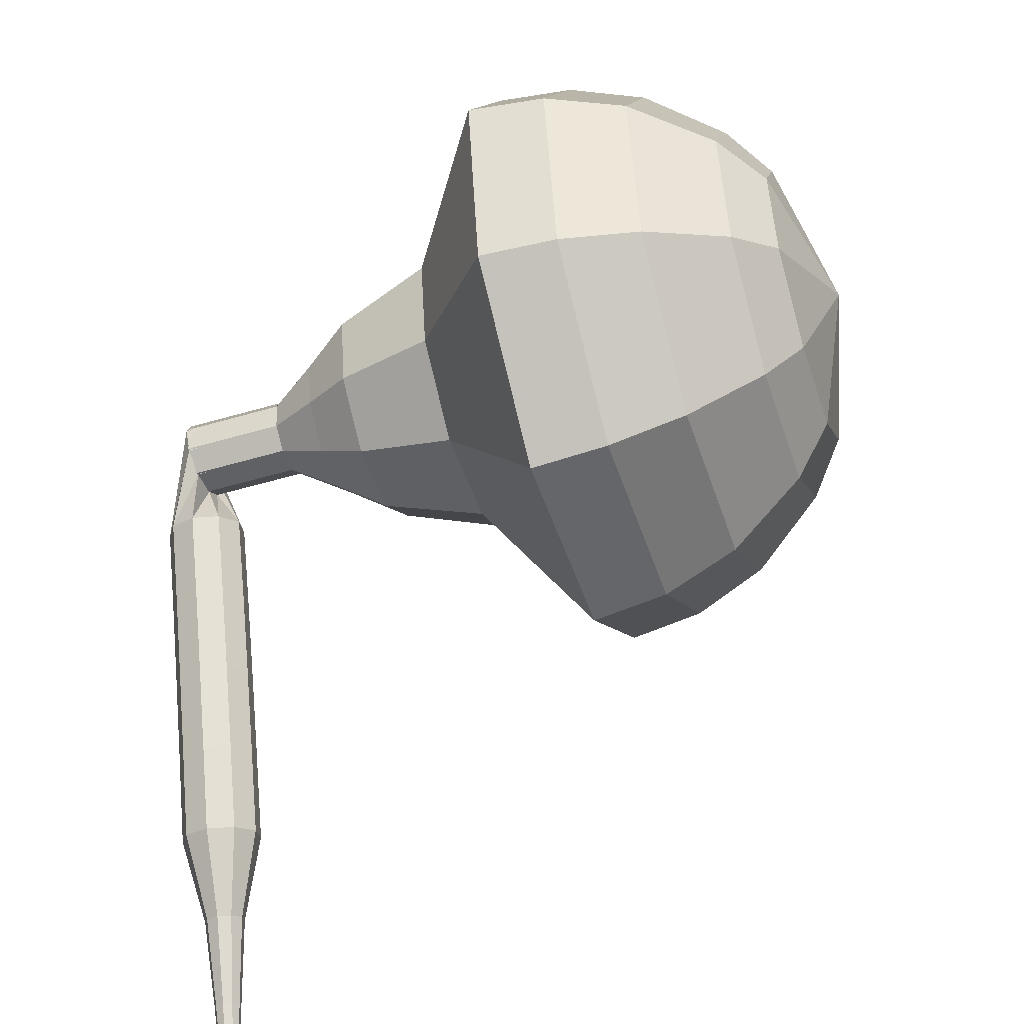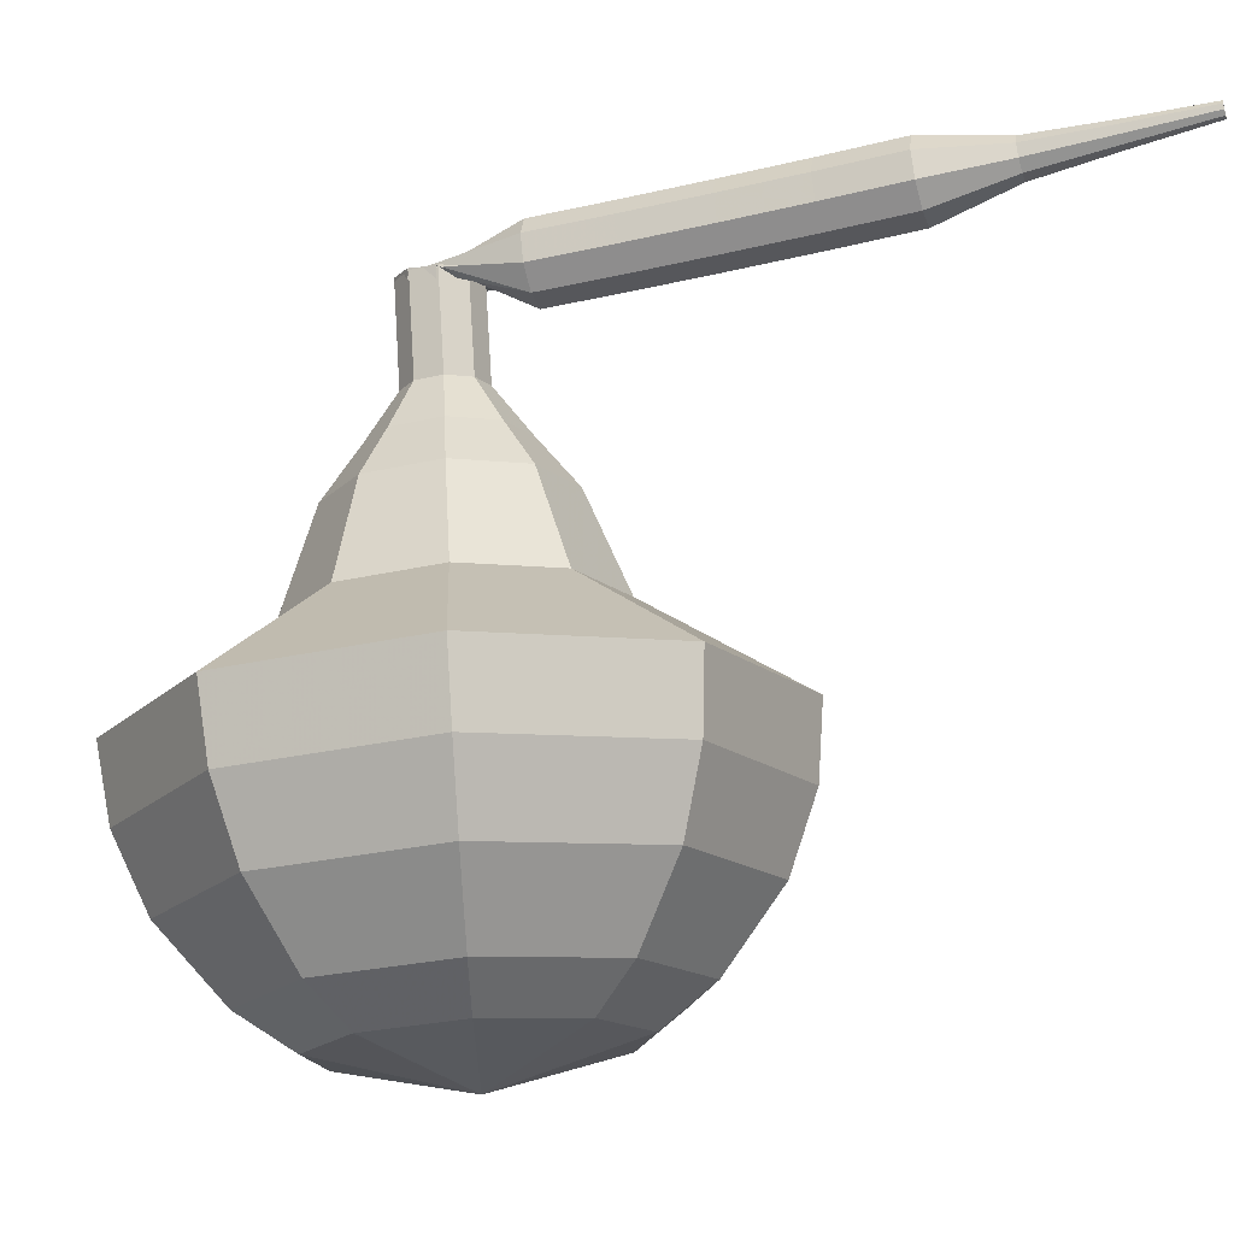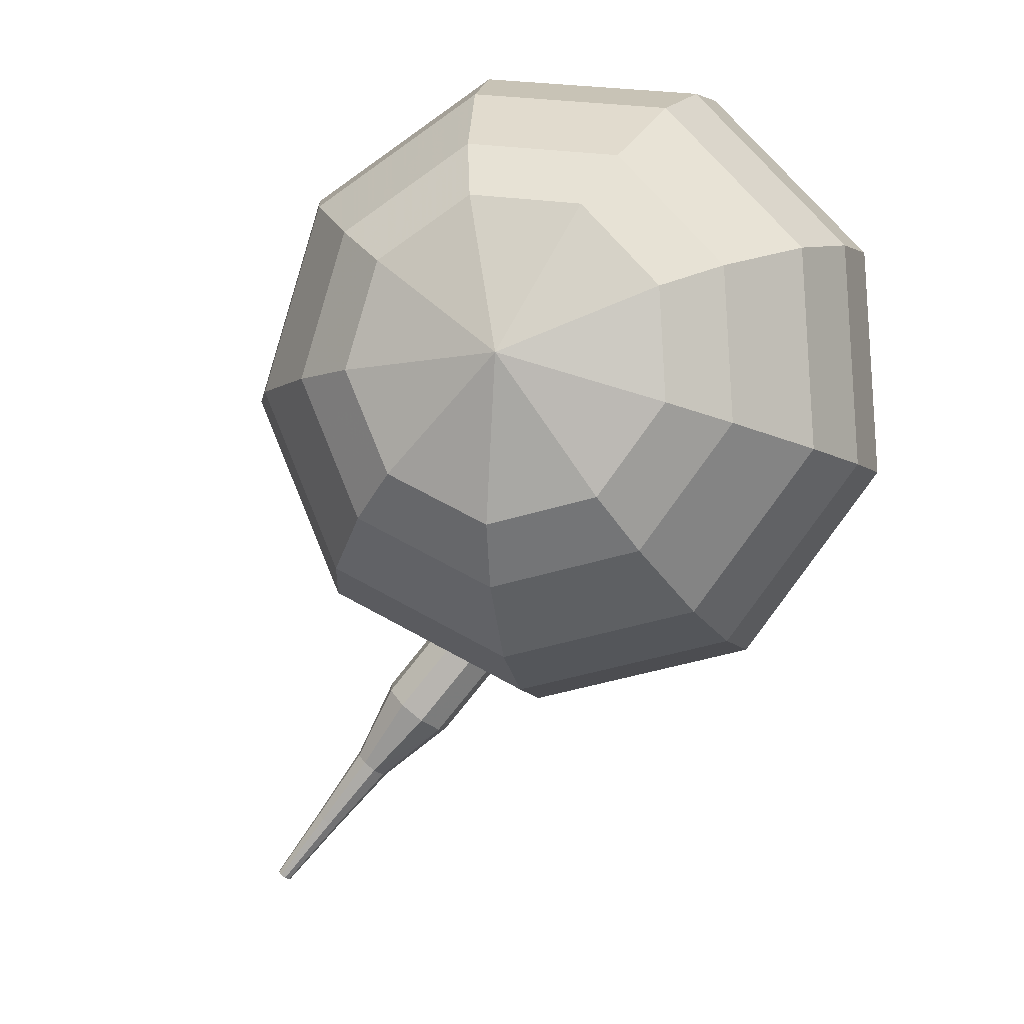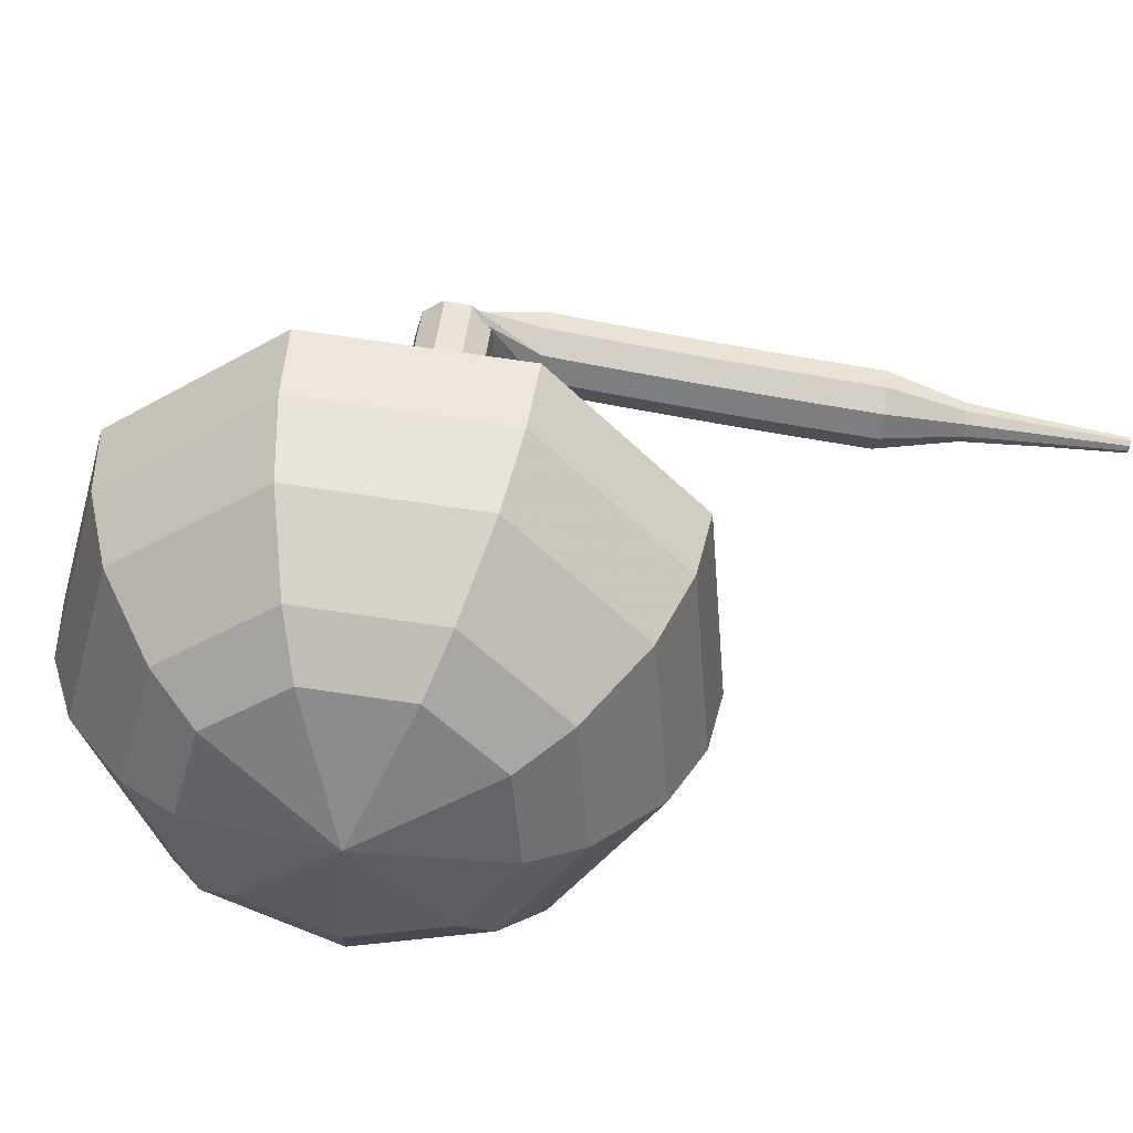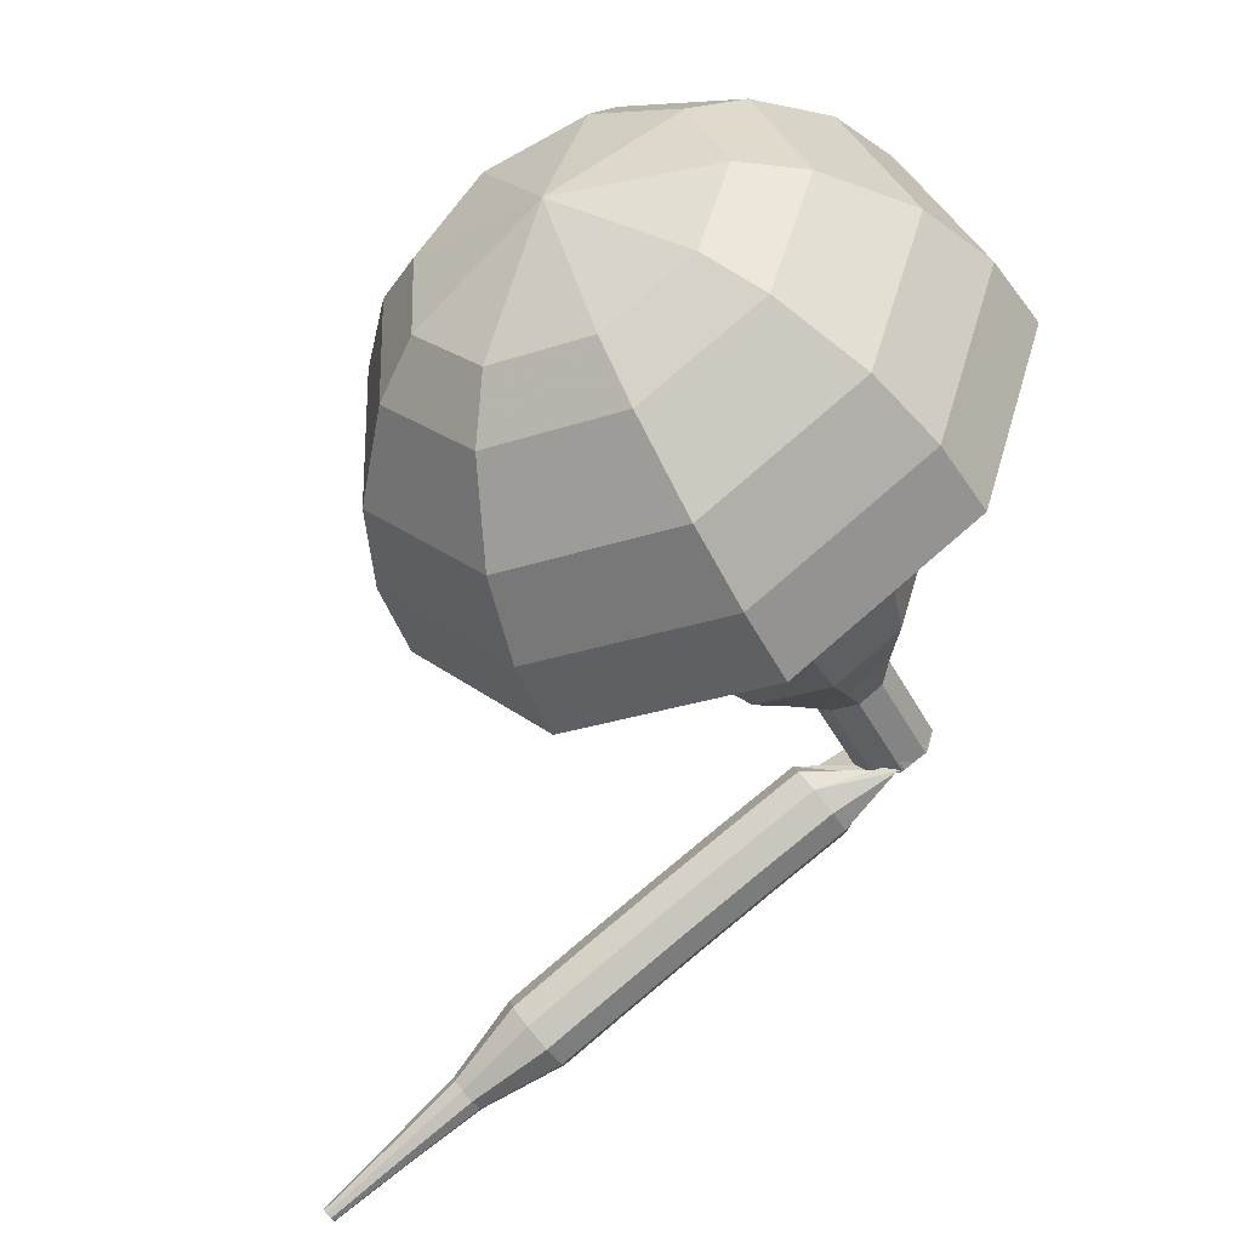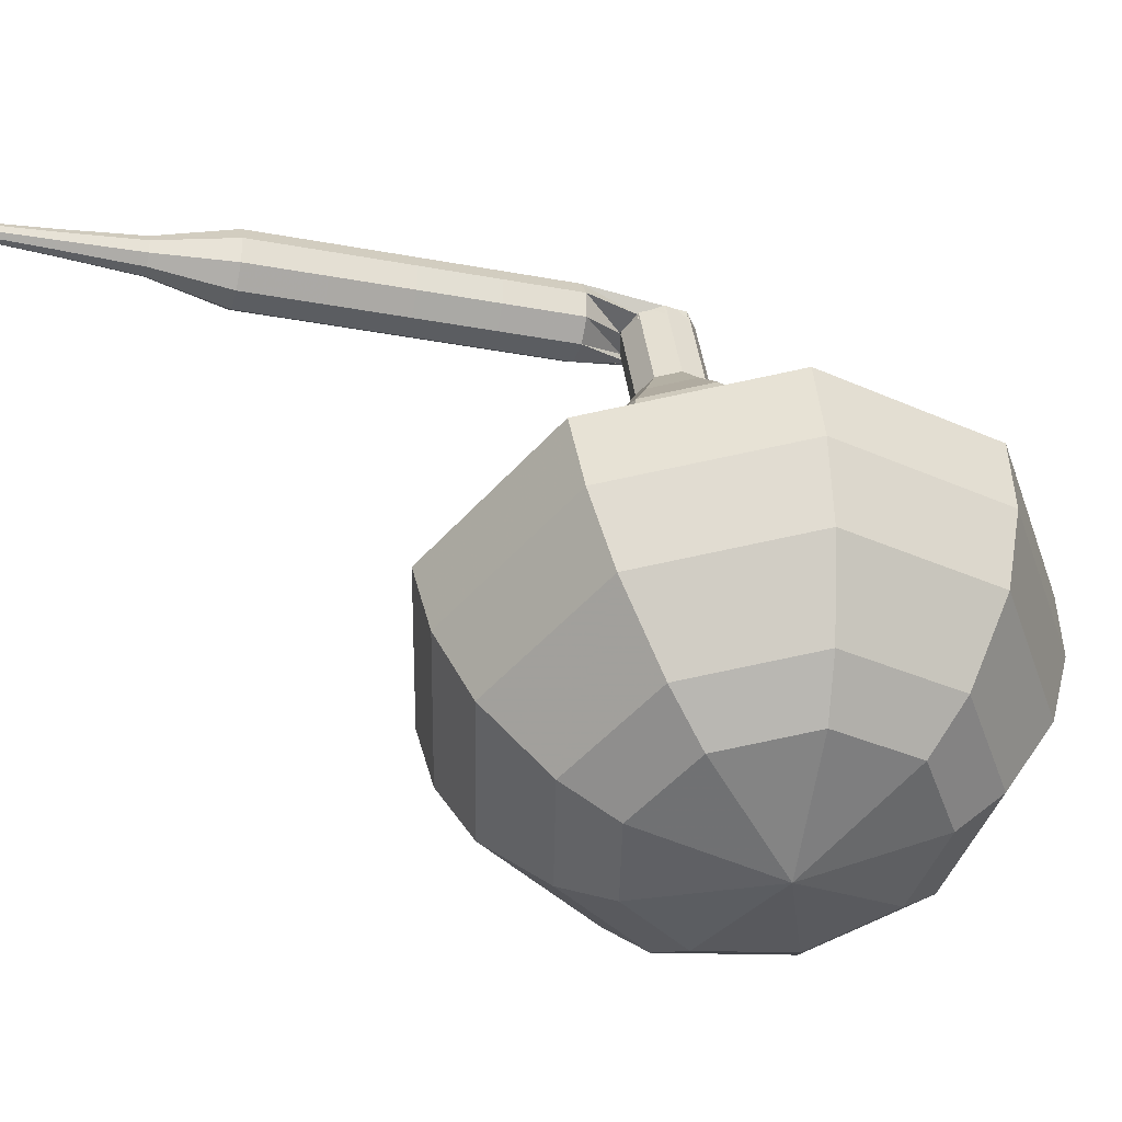
<metadata>
{"format":"obj","ext":"obj","renderer":"f3d","projection":"perspective","resolution":1024,"background":"white","views":[{"elev":30.0,"azim":82.9,"up":"+Y"},{"elev":-37.0,"azim":-19.3,"up":"+Z"},{"elev":-77.9,"azim":-164.7,"up":"+Z"},{"elev":-69.4,"azim":-46.1,"up":"+Z"},{"elev":-24.8,"azim":-162.7,"up":"+Y"},{"elev":-26.5,"azim":128.0,"up":"+Z"}]}
</metadata>
<code>
g tube1
v 248.3 144.3 128.7
v 245.8 142.3 127.6
v 242.5 142.3 127
v 239.8 144.5 127.2
v 239.1 147.6 128.1
v 240.7 150.4 129.3
v 243.8 151.4 130.3
v 247 150.3 130.5
v 248.8 147.4 129.9
v 248.3 144.3 128.7
v 247.3 145.2 127.9
v 245.5 143.7 127
v 243 143.8 126.6
v 241.1 145.4 126.8
v 240.6 147.7 127.4
v 241.8 149.7 128.3
v 244 150.5 129
v 246.3 149.6 129.1
v 247.6 147.5 128.7
v 247.3 145.2 127.9
v 244.3 147.3 127
v 244.3 147.3 127
v 244.3 147.3 127
v 244.3 147.3 127
v 244.3 147.3 127
v 244.3 147.3 127
v 244.3 147.3 127
v 244.3 147.3 127
v 244.3 147.3 127
v 244.3 147.3 127
v 240.3 142.1 143.4
v 240.4 141.5 143.2
v 240.9 141.1 143.1
v 241.6 141 143.1
v 242.1 141.4 143.3
v 242.2 142 143.6
v 241.9 142.6 143.8
v 241.3 142.8 143.8
v 240.6 142.6 143.7
v 240.3 142.1 143.4
v 242.4 139.9 143.4
v 242.5 140.1 142.8
v 242.9 140.6 142.4
v 243.3 141.1 142.6
v 243.5 141.5 143.1
v 243.5 141.5 143.8
v 243.3 141.1 144.3
v 242.9 140.6 144.4
v 242.5 140.1 144.1
v 242.4 139.9 143.4
v 244.1 138.7 143.4
v 244.3 138.8 142.8
v 244.6 139.3 142.4
v 245 139.9 142.6
v 245.3 140.2 143.1
v 245.3 140.2 143.8
v 245 139.9 144.3
v 244.6 139.3 144.4
v 244.3 138.8 144.1
v 244.1 138.7 143.4
v 245.8 137.4 143.4
v 246 137.6 142.8
v 246.3 138.1 142.5
v 246.7 138.6 142.6
v 247 139 143.1
v 247 139 143.8
v 246.7 138.6 144.3
v 246.3 138.1 144.4
v 246 137.6 144.1
v 245.8 137.4 143.4
v 247.6 136.2 143.5
v 247.7 136.4 142.8
v 248.1 136.8 142.5
v 248.5 137.4 142.6
v 248.7 137.7 143.1
v 248.7 137.8 143.8
v 248.4 137.4 144.3
v 248 136.9 144.4
v 247.7 136.4 144.1
v 247.6 136.2 143.5
v 249.3 134.9 143.5
v 249.4 135.1 142.8
v 249.8 135.6 142.5
v 250.2 136.1 142.6
v 250.4 136.5 143.1
v 250.4 136.5 143.8
v 250.1 136.1 144.3
v 249.7 135.6 144.5
v 249.4 135.1 144.1
v 249.3 134.9 143.5
v 251.2 134.1 143.5
v 251.3 134.2 143.2
v 251.5 134.4 143
v 251.7 134.7 143.1
v 251.8 134.8 143.3
v 251.8 134.8 143.7
v 251.7 134.7 143.9
v 251.5 134.4 144
v 251.3 134.2 143.8
v 251.2 134.1 143.5
v 253 132.9 143.6
v 253.1 133 143.3
v 253.2 133.1 143.2
v 253.3 133.3 143.3
v 253.4 133.4 143.4
v 253.4 133.4 143.7
v 253.3 133.3 143.8
v 253.2 133.1 143.9
v 253.1 133 143.8
v 253 132.9 143.6
v 254.8 131.7 143.6
v 254.8 131.8 143.5
v 254.9 131.9 143.4
v 255 132 143.4
v 255 132 143.5
v 255 132 143.7
v 255 132 143.8
v 254.9 131.9 143.8
v 254.8 131.8 143.7
v 254.8 131.7 143.6
f 1 2 12
f 12 11 1
f 2 3 13
f 13 12 2
f 3 4 14
f 14 13 3
f 4 5 15
f 15 14 4
f 5 6 16
f 16 15 5
f 6 7 17
f 17 16 6
f 7 8 18
f 18 17 7
f 8 9 19
f 19 18 8
f 9 10 20
f 20 19 9
f 11 12 22
f 22 21 11
f 12 13 23
f 23 22 12
f 13 14 24
f 24 23 13
f 14 15 25
f 25 24 14
f 15 16 26
f 26 25 15
f 16 17 27
f 27 26 16
f 17 18 28
f 28 27 17
f 18 19 29
f 29 28 18
f 19 20 30
f 30 29 19
f 21 22 32
f 32 31 21
f 22 23 33
f 33 32 22
f 23 24 34
f 34 33 23
f 24 25 35
f 35 34 24
f 25 26 36
f 36 35 25
f 26 27 37
f 37 36 26
f 27 28 38
f 38 37 27
f 28 29 39
f 39 38 28
f 29 30 40
f 40 39 29
f 31 32 42
f 42 41 31
f 32 33 43
f 43 42 32
f 33 34 44
f 44 43 33
f 34 35 45
f 45 44 34
f 35 36 46
f 46 45 35
f 36 37 47
f 47 46 36
f 37 38 48
f 48 47 37
f 38 39 49
f 49 48 38
f 39 40 50
f 50 49 39
f 41 42 52
f 52 51 41
f 42 43 53
f 53 52 42
f 43 44 54
f 54 53 43
f 44 45 55
f 55 54 44
f 45 46 56
f 56 55 45
f 46 47 57
f 57 56 46
f 47 48 58
f 58 57 47
f 48 49 59
f 59 58 48
f 49 50 60
f 60 59 49
f 51 52 62
f 62 61 51
f 52 53 63
f 63 62 52
f 53 54 64
f 64 63 53
f 54 55 65
f 65 64 54
f 55 56 66
f 66 65 55
f 56 57 67
f 67 66 56
f 57 58 68
f 68 67 57
f 58 59 69
f 69 68 58
f 59 60 70
f 70 69 59
f 61 62 72
f 72 71 61
f 62 63 73
f 73 72 62
f 63 64 74
f 74 73 63
f 64 65 75
f 75 74 64
f 65 66 76
f 76 75 65
f 66 67 77
f 77 76 66
f 67 68 78
f 78 77 67
f 68 69 79
f 79 78 68
f 69 70 80
f 80 79 69
f 71 72 82
f 82 81 71
f 72 73 83
f 83 82 72
f 73 74 84
f 84 83 73
f 74 75 85
f 85 84 74
f 75 76 86
f 86 85 75
f 76 77 87
f 87 86 76
f 77 78 88
f 88 87 77
f 78 79 89
f 89 88 78
f 79 80 90
f 90 89 79
f 81 82 92
f 92 91 81
f 82 83 93
f 93 92 82
f 83 84 94
f 94 93 83
f 84 85 95
f 95 94 84
f 85 86 96
f 96 95 85
f 86 87 97
f 97 96 86
f 87 88 98
f 98 97 87
f 88 89 99
f 99 98 88
f 89 90 100
f 100 99 89
f 91 92 102
f 102 101 91
f 92 93 103
f 103 102 92
f 93 94 104
f 104 103 93
f 94 95 105
f 105 104 94
f 95 96 106
f 106 105 95
f 96 97 107
f 107 106 96
f 97 98 108
f 108 107 97
f 98 99 109
f 109 108 98
f 99 100 110
f 110 109 99
f 101 102 112
f 112 111 101
f 102 103 113
f 113 112 102
f 103 104 114
f 114 113 103
f 104 105 115
f 115 114 104
f 105 106 116
f 116 115 105
f 106 107 117
f 117 116 106
f 107 108 118
f 118 117 107
f 108 109 119
f 119 118 108
f 109 110 120
f 120 119 109
v 242.1 141.4 143.4
v 241.6 141 143.2
v 240.9 141 143.1
v 240.4 141.5 143.1
v 240.3 142.1 143.3
v 240.6 142.7 143.5
v 241.2 142.9 143.7
v 241.9 142.6 143.8
v 242.2 142.1 143.7
v 242.1 141.4 143.4
v 242.3 141.8 142.2
v 241.8 141.4 142
v 241.2 141.4 141.9
v 240.6 141.8 141.9
v 240.5 142.5 142.1
v 240.8 143 142.4
v 241.4 143.2 142.6
v 242.1 143 142.6
v 242.4 142.4 142.5
v 242.3 141.8 142.2
v 242.6 142.2 141.1
v 242.1 141.8 140.8
v 241.4 141.8 140.7
v 240.8 142.2 140.8
v 240.7 142.9 140.9
v 241 143.4 141.2
v 241.6 143.6 141.4
v 242.3 143.4 141.4
v 242.6 142.8 141.3
v 242.6 142.2 141.1
v 243.5 142.1 139.9
v 242.6 141.4 139.5
v 241.3 141.4 139.2
v 240.3 142.2 139.3
v 240.1 143.4 139.7
v 240.7 144.5 140.1
v 241.8 144.9 140.5
v 243 144.4 140.5
v 243.7 143.3 140.3
v 243.5 142.1 139.9
v 244.6 142.1 138.7
v 243.2 140.9 138.1
v 241.3 141 137.7
v 239.8 142.2 137.9
v 239.4 144 138.4
v 240.3 145.5 139.1
v 242 146.1 139.6
v 243.8 145.5 139.7
v 244.8 143.9 139.4
v 244.6 142.1 138.7
v 245.8 142.4 136.4
v 243.9 140.8 135.5
v 241.4 140.9 135.1
v 239.4 142.5 135.2
v 238.9 144.9 135.9
v 240.1 147 136.8
v 242.4 147.8 137.5
v 244.8 146.9 137.7
v 246.2 144.8 137.2
v 245.8 142.4 136.4
v 249.5 141.3 134
v 245.8 138.2 132.3
v 240.7 138.3 131.4
v 236.7 141.6 131.7
v 235.7 146.4 133.1
v 238.1 150.6 134.9
v 242.7 152.1 136.3
v 247.5 150.4 136.6
v 250.2 146.1 135.7
v 249.5 141.3 134
v 249.6 142 132.2
v 246 139 130.6
v 241.1 139.1 129.7
v 237.3 142.3 130
v 236.2 146.9 131.4
v 238.5 151 133.1
v 243.1 152.5 134.5
v 247.7 150.8 134.8
v 250.3 146.6 133.9
v 249.6 142 132.2
v 249.3 142.9 130.5
v 246 140.3 129
v 241.7 140.4 128.2
v 238.2 143.2 128.5
v 237.3 147.4 129.7
v 239.4 151 131.3
v 243.4 152.3 132.5
v 247.6 150.8 132.7
v 249.9 147.1 132
v 249.3 142.9 130.5
v 248.3 144.3 128.7
v 245.8 142.3 127.6
v 242.5 142.3 127
v 239.8 144.5 127.2
v 239.1 147.6 128.1
v 240.7 150.4 129.3
v 243.8 151.4 130.3
v 247 150.3 130.5
v 248.8 147.4 129.9
v 248.3 144.3 128.7
v 247.3 145.2 127.9
v 245.5 143.7 127
v 243 143.8 126.6
v 241.1 145.4 126.8
v 240.6 147.7 127.4
v 241.8 149.7 128.3
v 244 150.5 129
v 246.3 149.6 129.1
v 247.6 147.5 128.7
v 247.3 145.2 127.9
v 244.3 147.3 127
v 244.3 147.3 127
v 244.3 147.3 127
v 244.3 147.3 127
v 244.3 147.3 127
v 244.3 147.3 127
v 244.3 147.3 127
v 244.3 147.3 127
v 244.3 147.3 127
v 244.3 147.3 127
f 121 122 132
f 132 131 121
f 122 123 133
f 133 132 122
f 123 124 134
f 134 133 123
f 124 125 135
f 135 134 124
f 125 126 136
f 136 135 125
f 126 127 137
f 137 136 126
f 127 128 138
f 138 137 127
f 128 129 139
f 139 138 128
f 129 130 140
f 140 139 129
f 131 132 142
f 142 141 131
f 132 133 143
f 143 142 132
f 133 134 144
f 144 143 133
f 134 135 145
f 145 144 134
f 135 136 146
f 146 145 135
f 136 137 147
f 147 146 136
f 137 138 148
f 148 147 137
f 138 139 149
f 149 148 138
f 139 140 150
f 150 149 139
f 141 142 152
f 152 151 141
f 142 143 153
f 153 152 142
f 143 144 154
f 154 153 143
f 144 145 155
f 155 154 144
f 145 146 156
f 156 155 145
f 146 147 157
f 157 156 146
f 147 148 158
f 158 157 147
f 148 149 159
f 159 158 148
f 149 150 160
f 160 159 149
f 151 152 162
f 162 161 151
f 152 153 163
f 163 162 152
f 153 154 164
f 164 163 153
f 154 155 165
f 165 164 154
f 155 156 166
f 166 165 155
f 156 157 167
f 167 166 156
f 157 158 168
f 168 167 157
f 158 159 169
f 169 168 158
f 159 160 170
f 170 169 159
f 161 162 172
f 172 171 161
f 162 163 173
f 173 172 162
f 163 164 174
f 174 173 163
f 164 165 175
f 175 174 164
f 165 166 176
f 176 175 165
f 166 167 177
f 177 176 166
f 167 168 178
f 178 177 167
f 168 169 179
f 179 178 168
f 169 170 180
f 180 179 169
f 171 172 182
f 182 181 171
f 172 173 183
f 183 182 172
f 173 174 184
f 184 183 173
f 174 175 185
f 185 184 174
f 175 176 186
f 186 185 175
f 176 177 187
f 187 186 176
f 177 178 188
f 188 187 177
f 178 179 189
f 189 188 178
f 179 180 190
f 190 189 179
f 181 182 192
f 192 191 181
f 182 183 193
f 193 192 182
f 183 184 194
f 194 193 183
f 184 185 195
f 195 194 184
f 185 186 196
f 196 195 185
f 186 187 197
f 197 196 186
f 187 188 198
f 198 197 187
f 188 189 199
f 199 198 188
f 189 190 200
f 200 199 189
f 191 192 202
f 202 201 191
f 192 193 203
f 203 202 192
f 193 194 204
f 204 203 193
f 194 195 205
f 205 204 194
f 195 196 206
f 206 205 195
f 196 197 207
f 207 206 196
f 197 198 208
f 208 207 197
f 198 199 209
f 209 208 198
f 199 200 210
f 210 209 199
f 201 202 212
f 212 211 201
f 202 203 213
f 213 212 202
f 203 204 214
f 214 213 203
f 204 205 215
f 215 214 204
f 205 206 216
f 216 215 205
f 206 207 217
f 217 216 206
f 207 208 218
f 218 217 207
f 208 209 219
f 219 218 208
f 209 210 220
f 220 219 209
f 211 212 222
f 222 221 211
f 212 213 223
f 223 222 212
f 213 214 224
f 224 223 213
f 214 215 225
f 225 224 214
f 215 216 226
f 226 225 215
f 216 217 227
f 227 226 216
f 217 218 228
f 228 227 217
f 218 219 229
f 229 228 218
f 219 220 230
f 230 229 219
f 221 222 232
f 232 231 221
f 222 223 233
f 233 232 222
f 223 224 234
f 234 233 223
f 224 225 235
f 235 234 224
f 225 226 236
f 236 235 225
f 226 227 237
f 237 236 226
f 227 228 238
f 238 237 227
f 228 229 239
f 239 238 228
f 229 230 240
f 240 239 229
g

</code>
